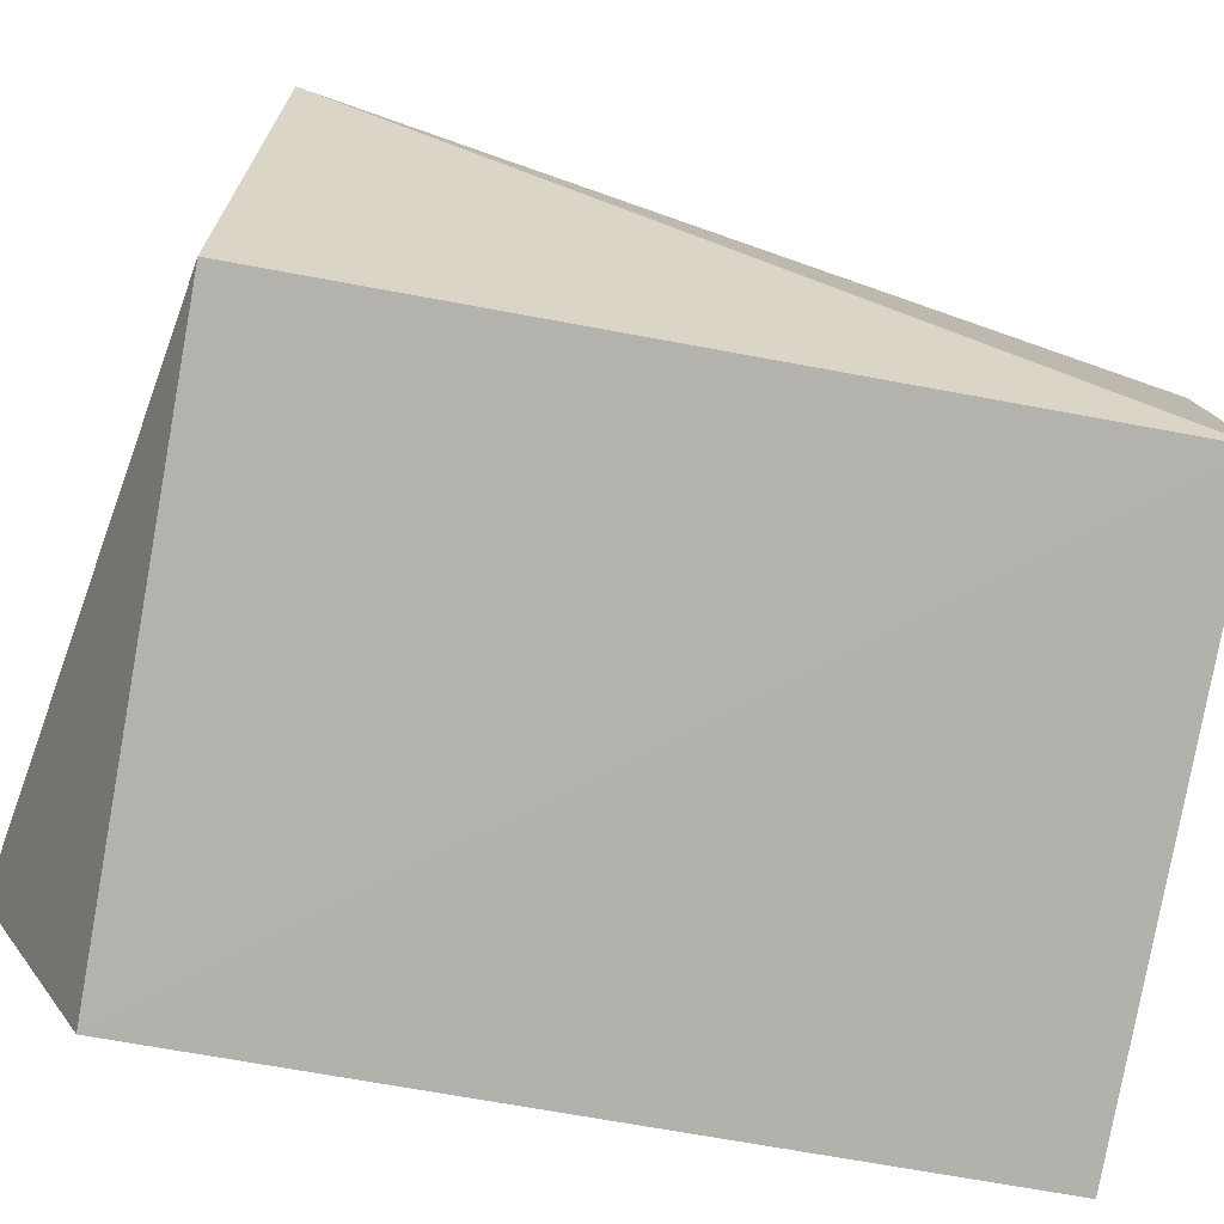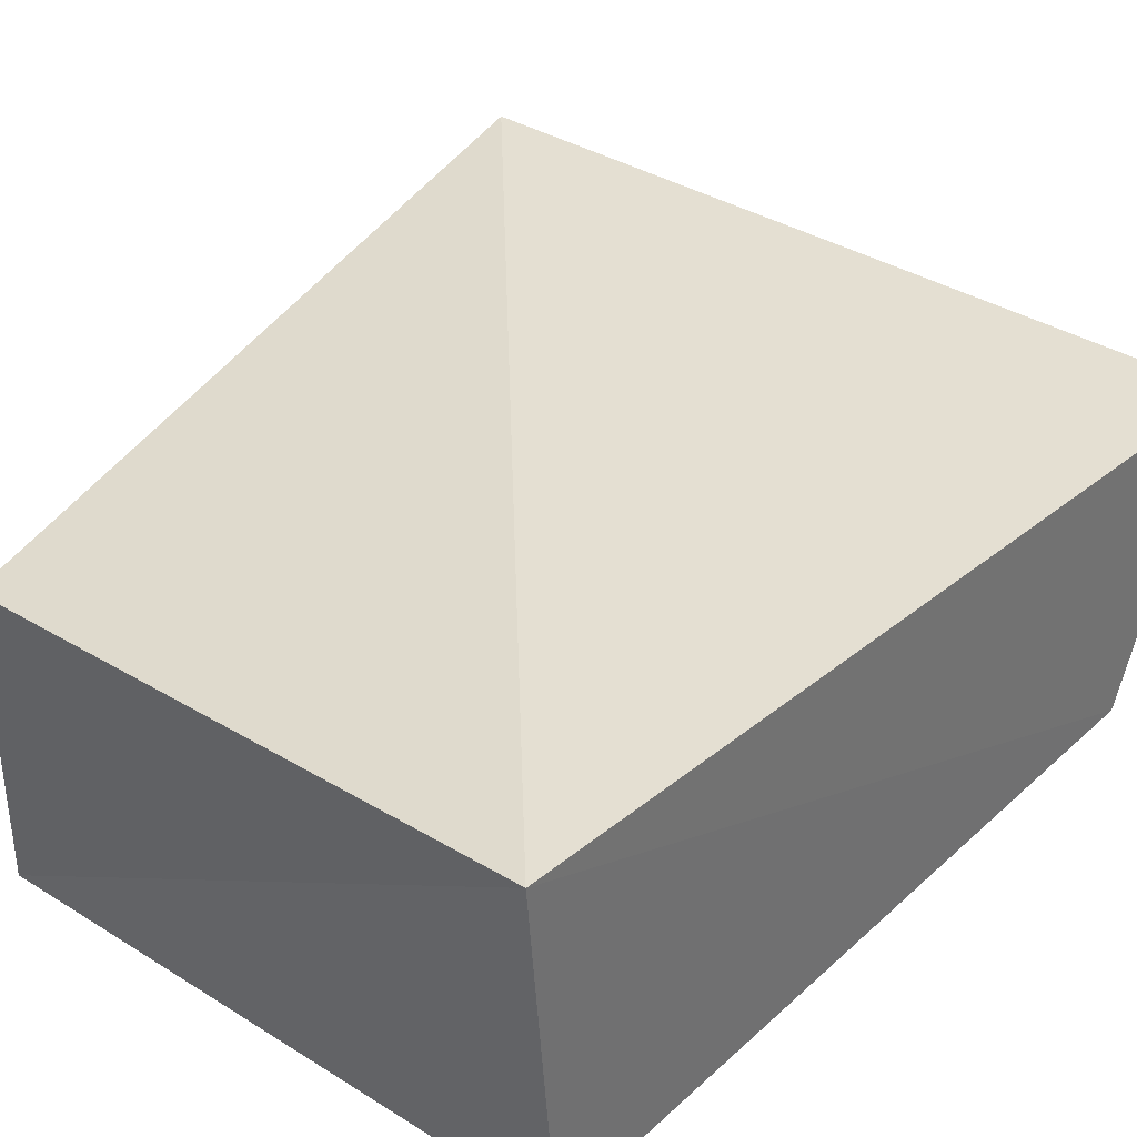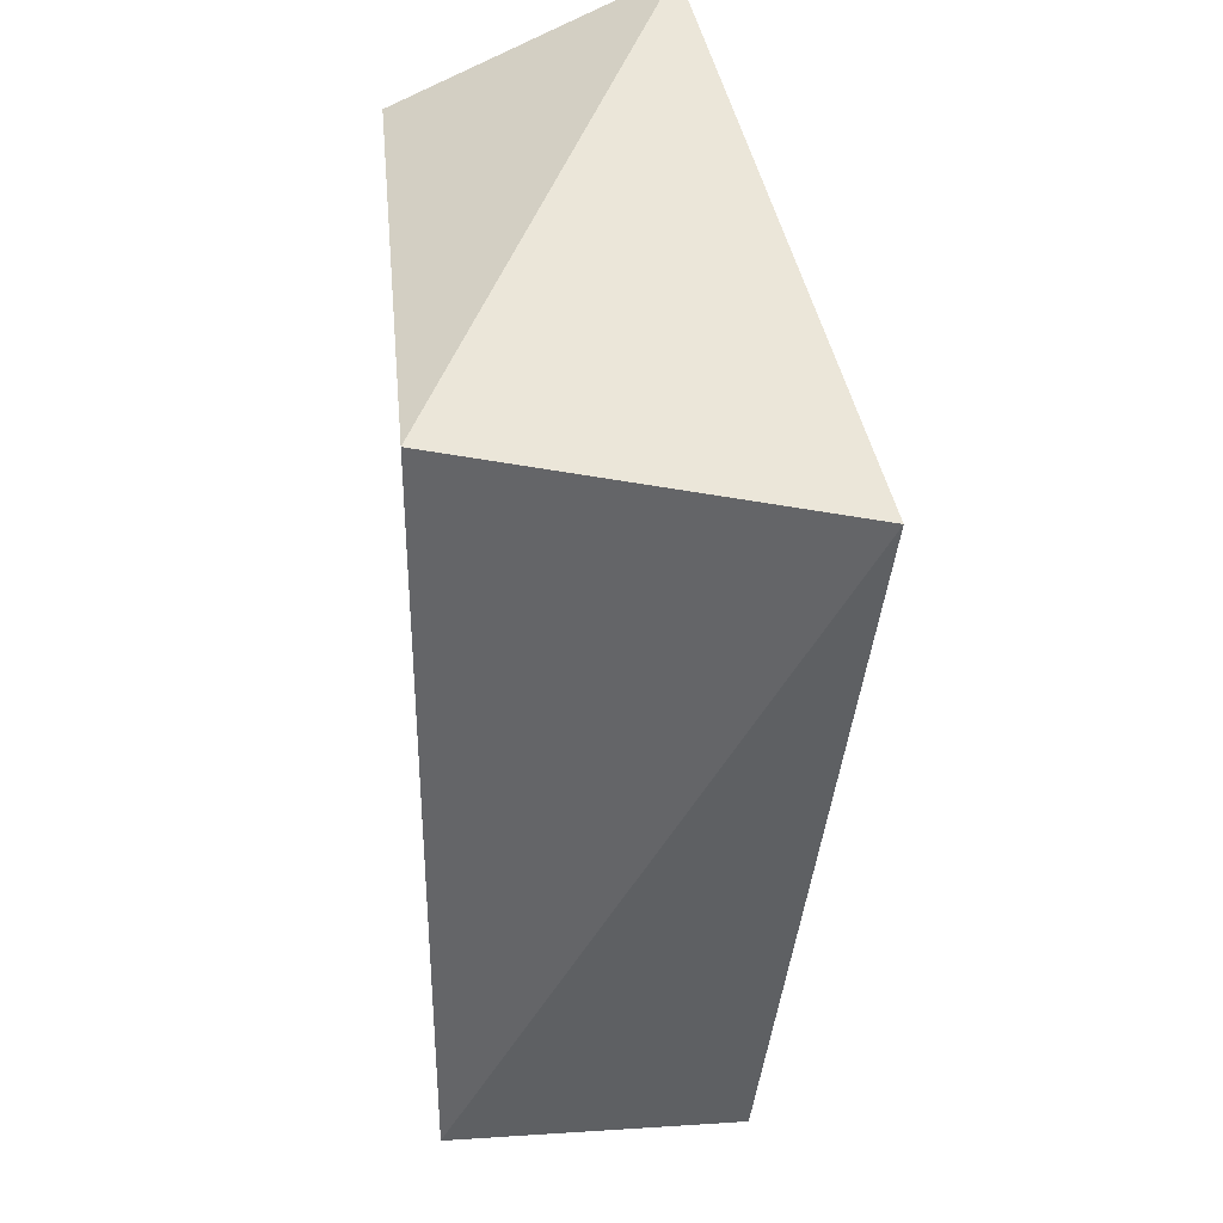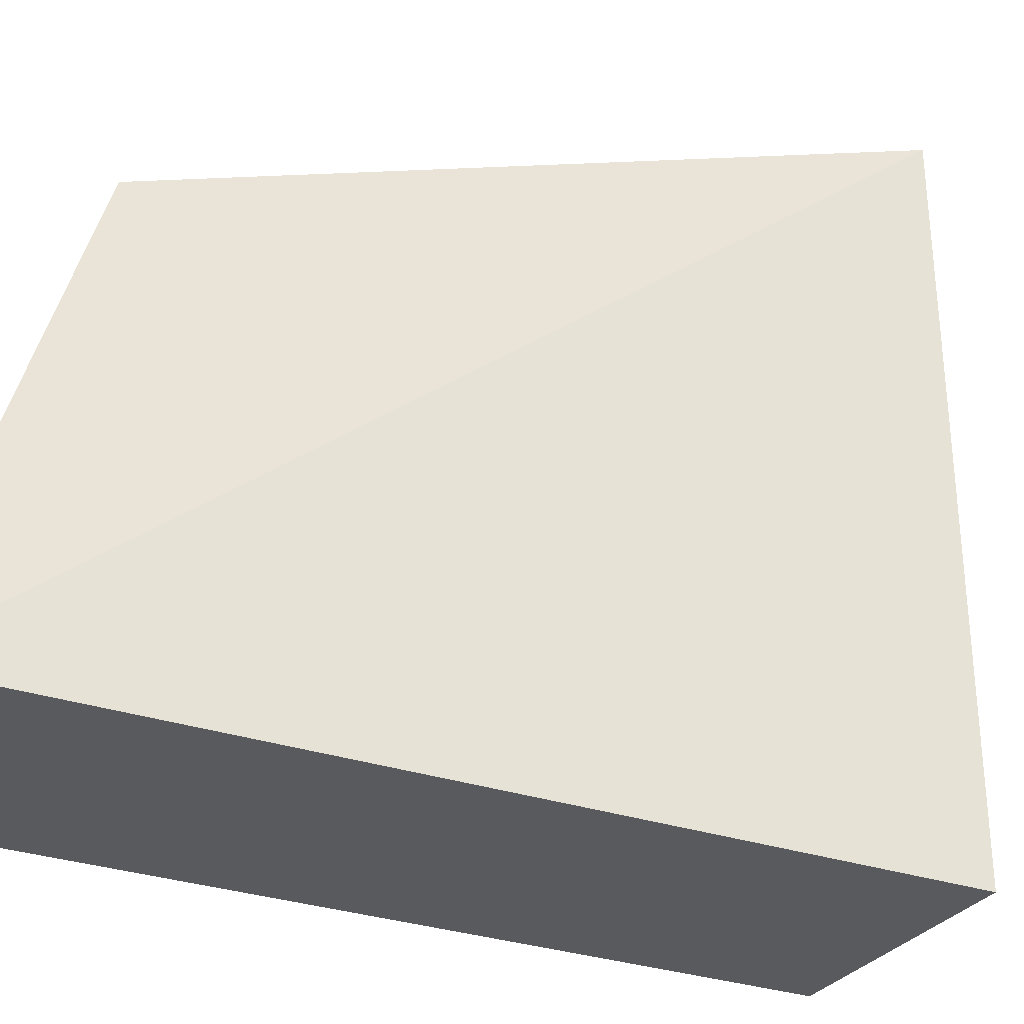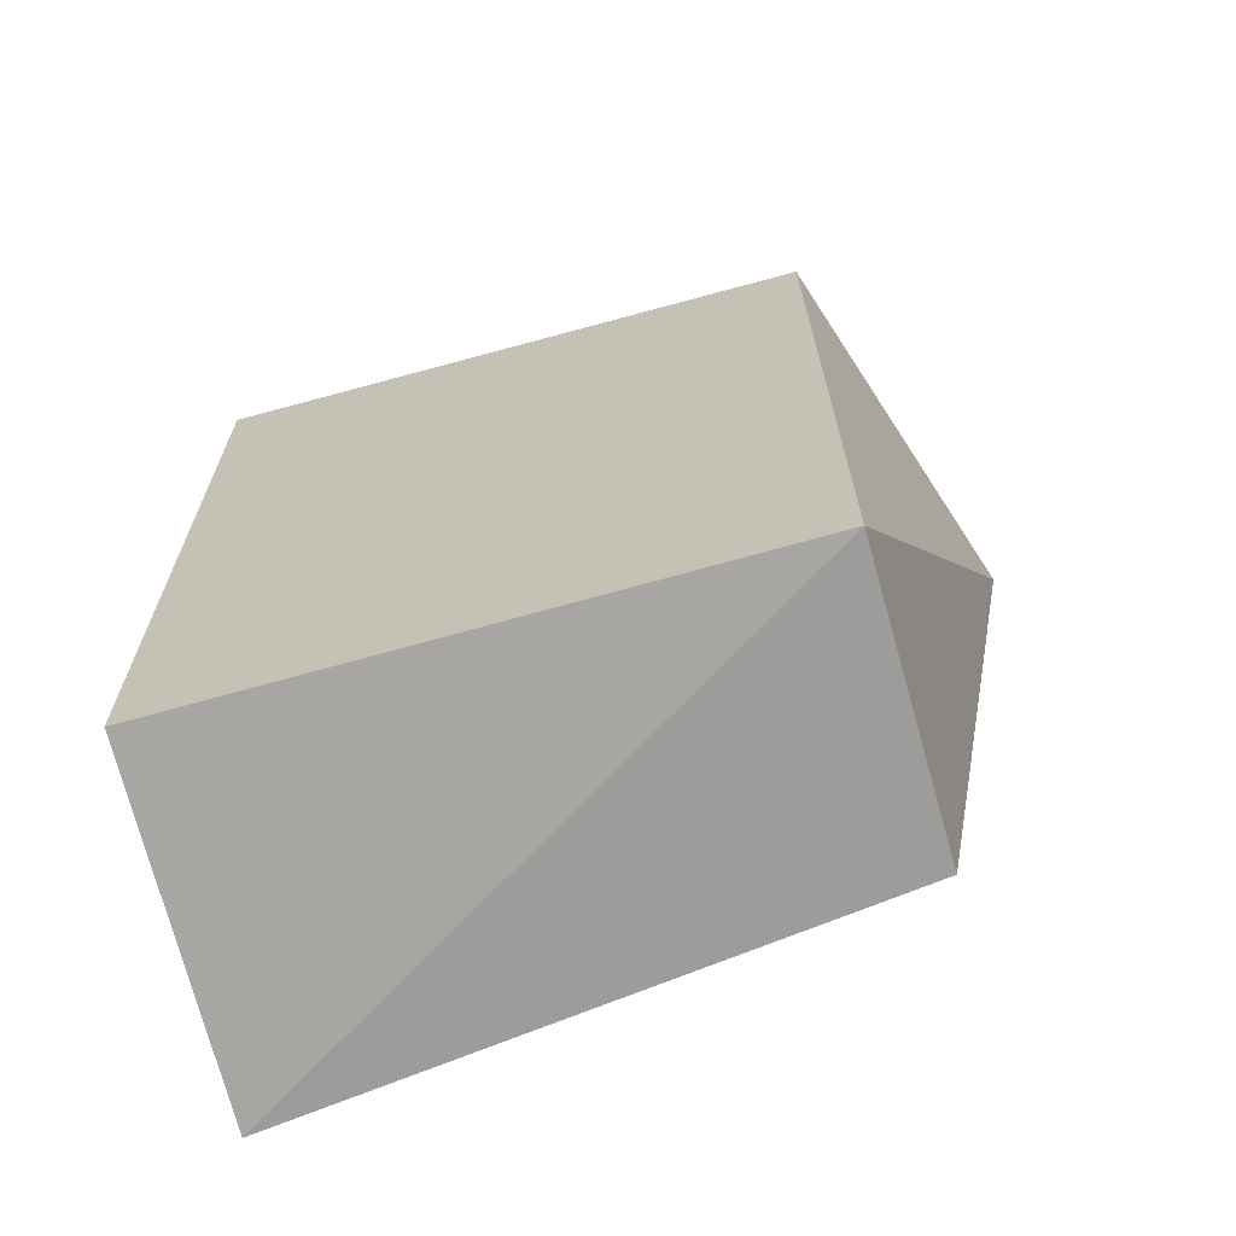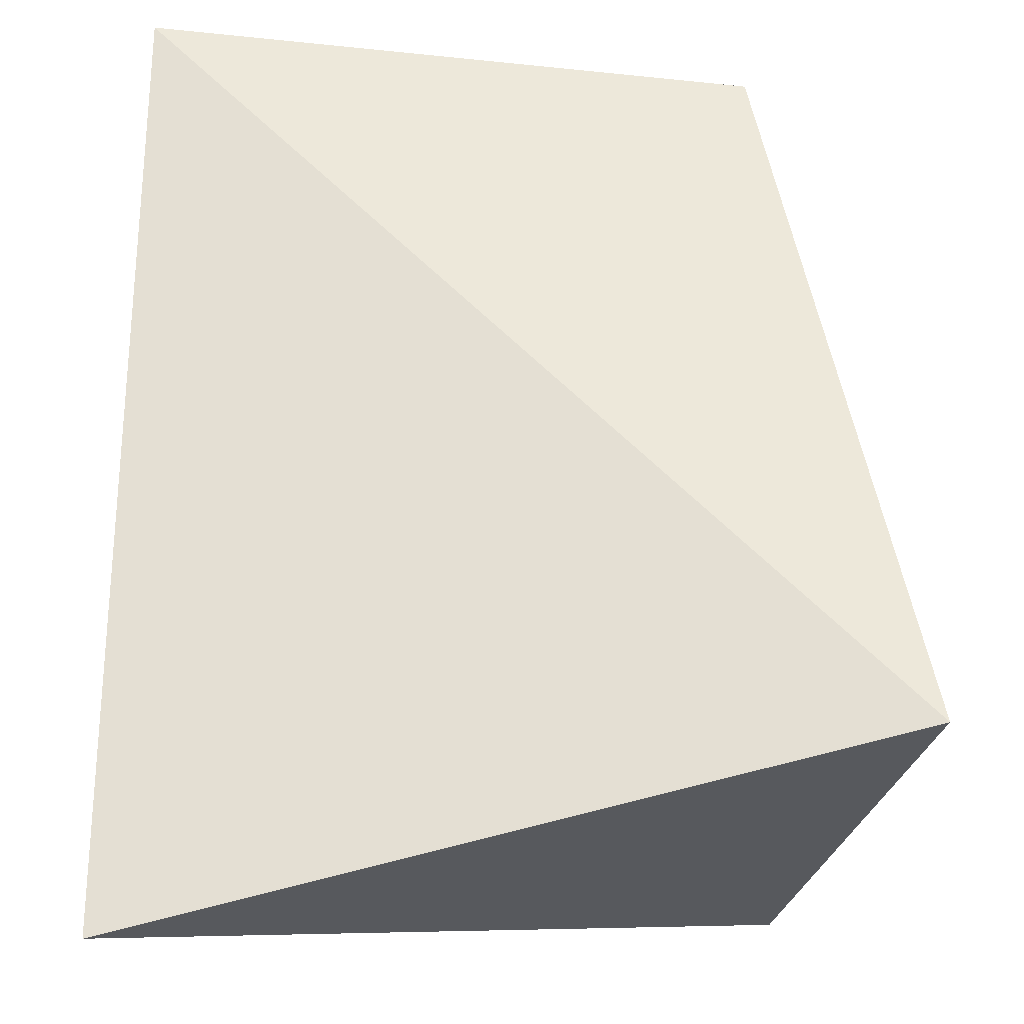
<metadata>
{"format":"obj","ext":"obj","renderer":"f3d","projection":"perspective","resolution":1024,"background":"white","views":[{"elev":-79.0,"azim":-100.2,"up":"+Z"},{"elev":35.5,"azim":39.4,"up":"+Z"},{"elev":36.5,"azim":-94.9,"up":"+Y"},{"elev":56.6,"azim":100.6,"up":"+Z"},{"elev":-68.9,"azim":-164.2,"up":"+Y"},{"elev":56.9,"azim":179.5,"up":"+Z"}]}
</metadata>
<code>
v 0.02736 0.0129 0.05838
v 0.02712 -0.06712 0.06459
v 0.02679 -0.06413 0.03518
v -0.02285 0.002057 0.03518
v -0.03276 0.0008934 0.06661
v 0.02725 0.002151 0.03472
v -0.02285 -0.06413 0.03518
v -0.02289 -0.06416 0.06007
f 5 2 1
f 5 1 4
f 6 4 1
f 6 1 2
f 6 2 3
f 7 3 2
f 7 5 4
f 7 6 3
f 7 4 6
f 8 7 2
f 8 2 5
f 8 5 7

</code>
